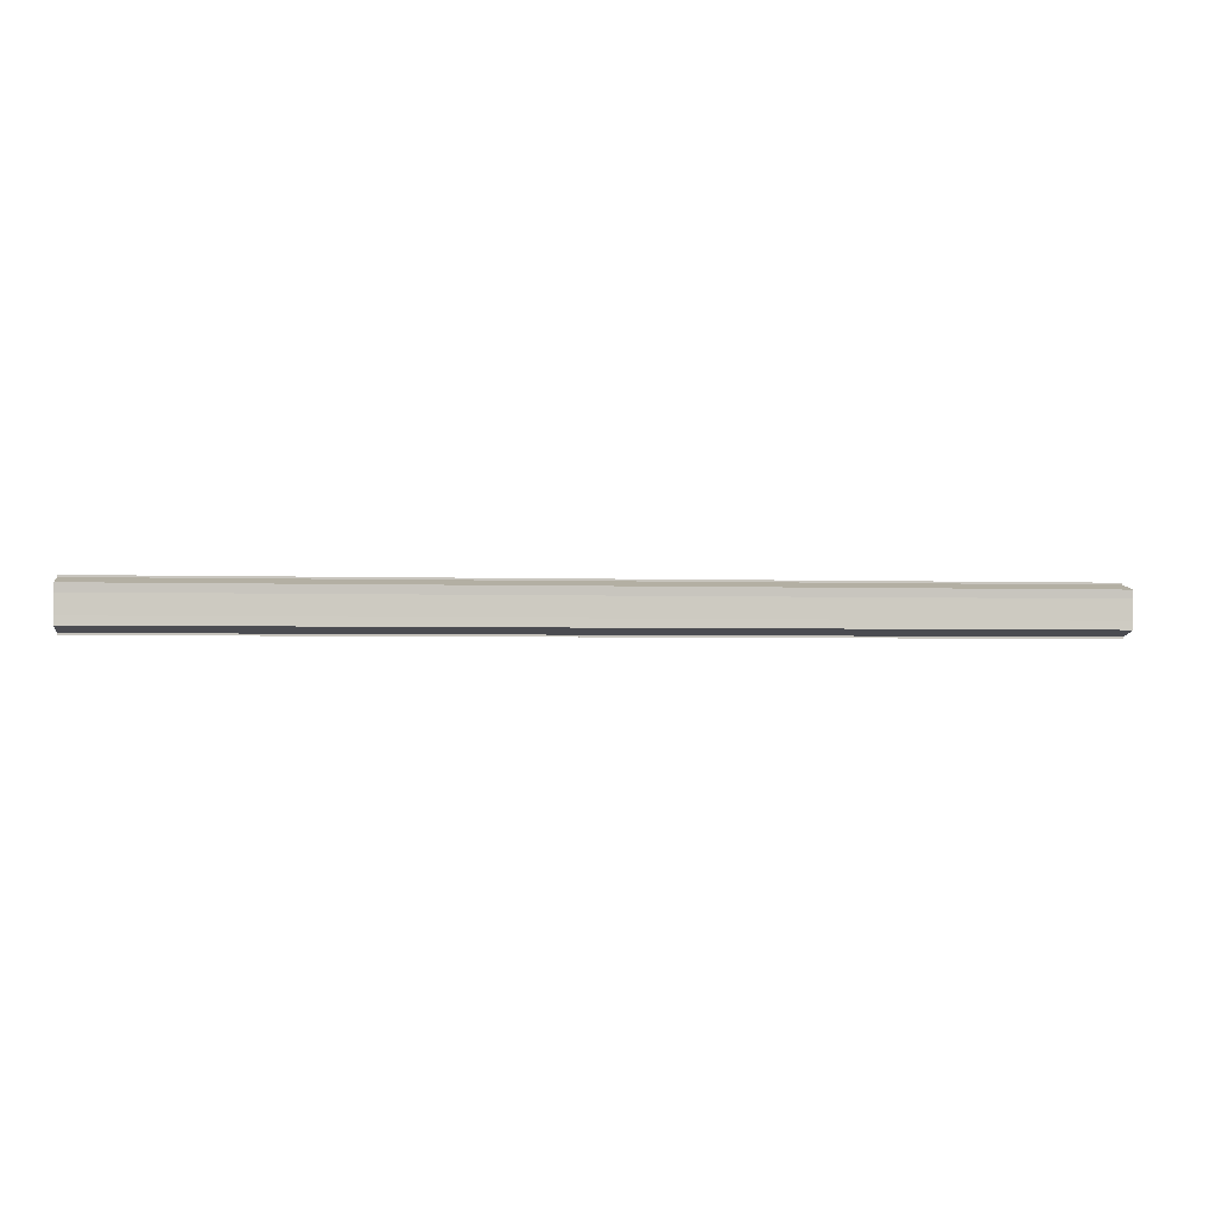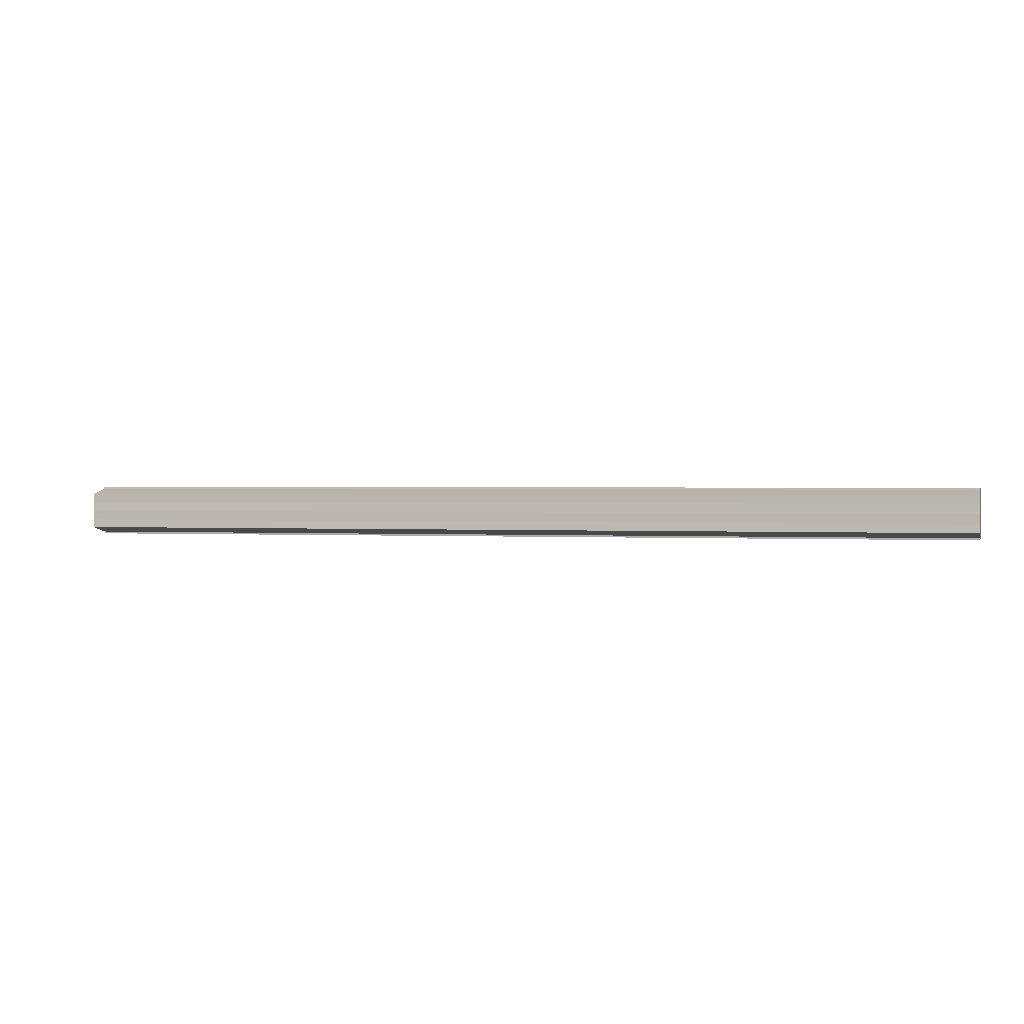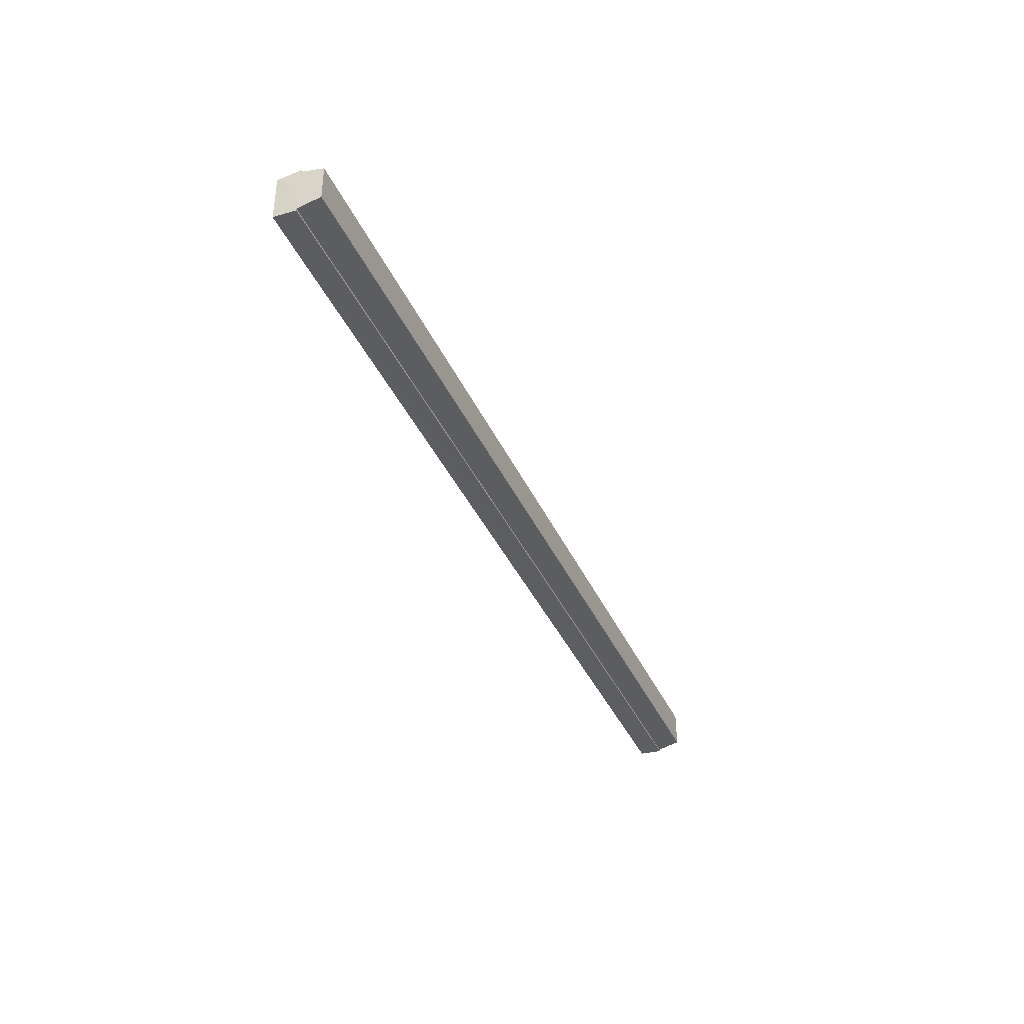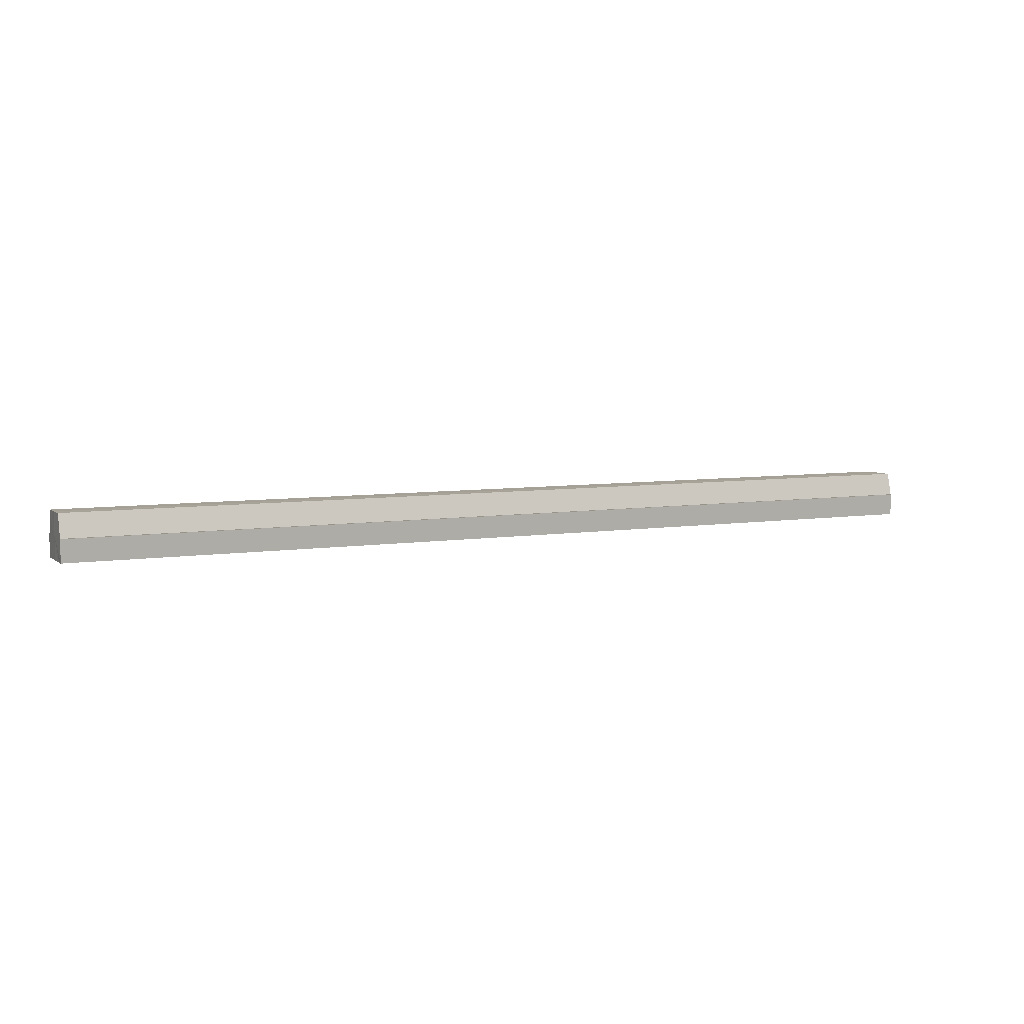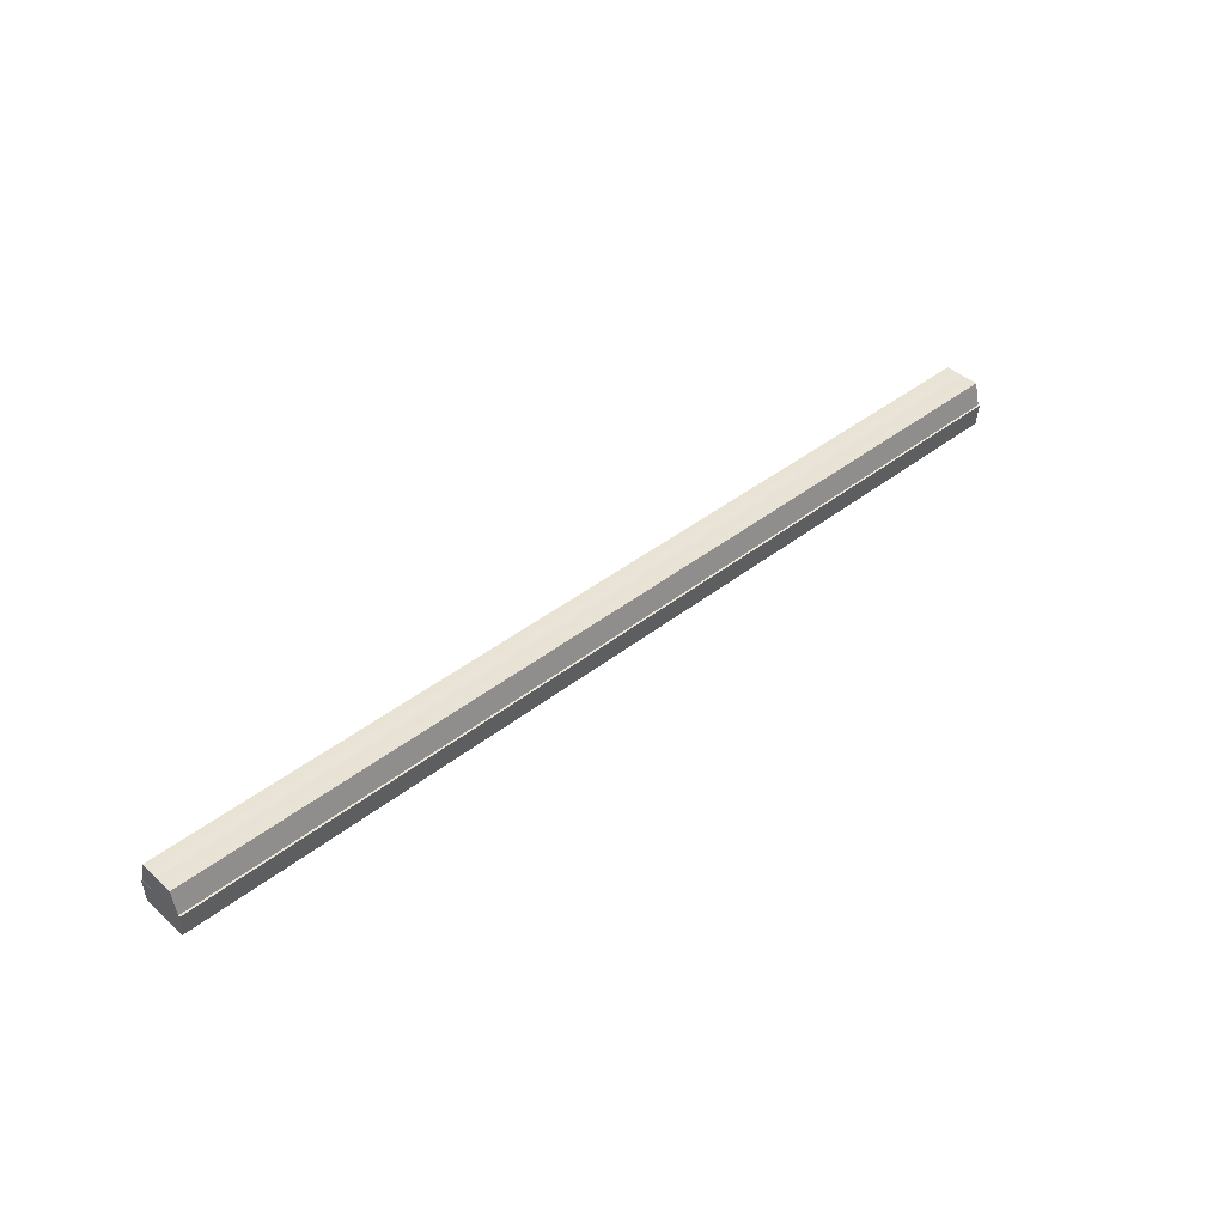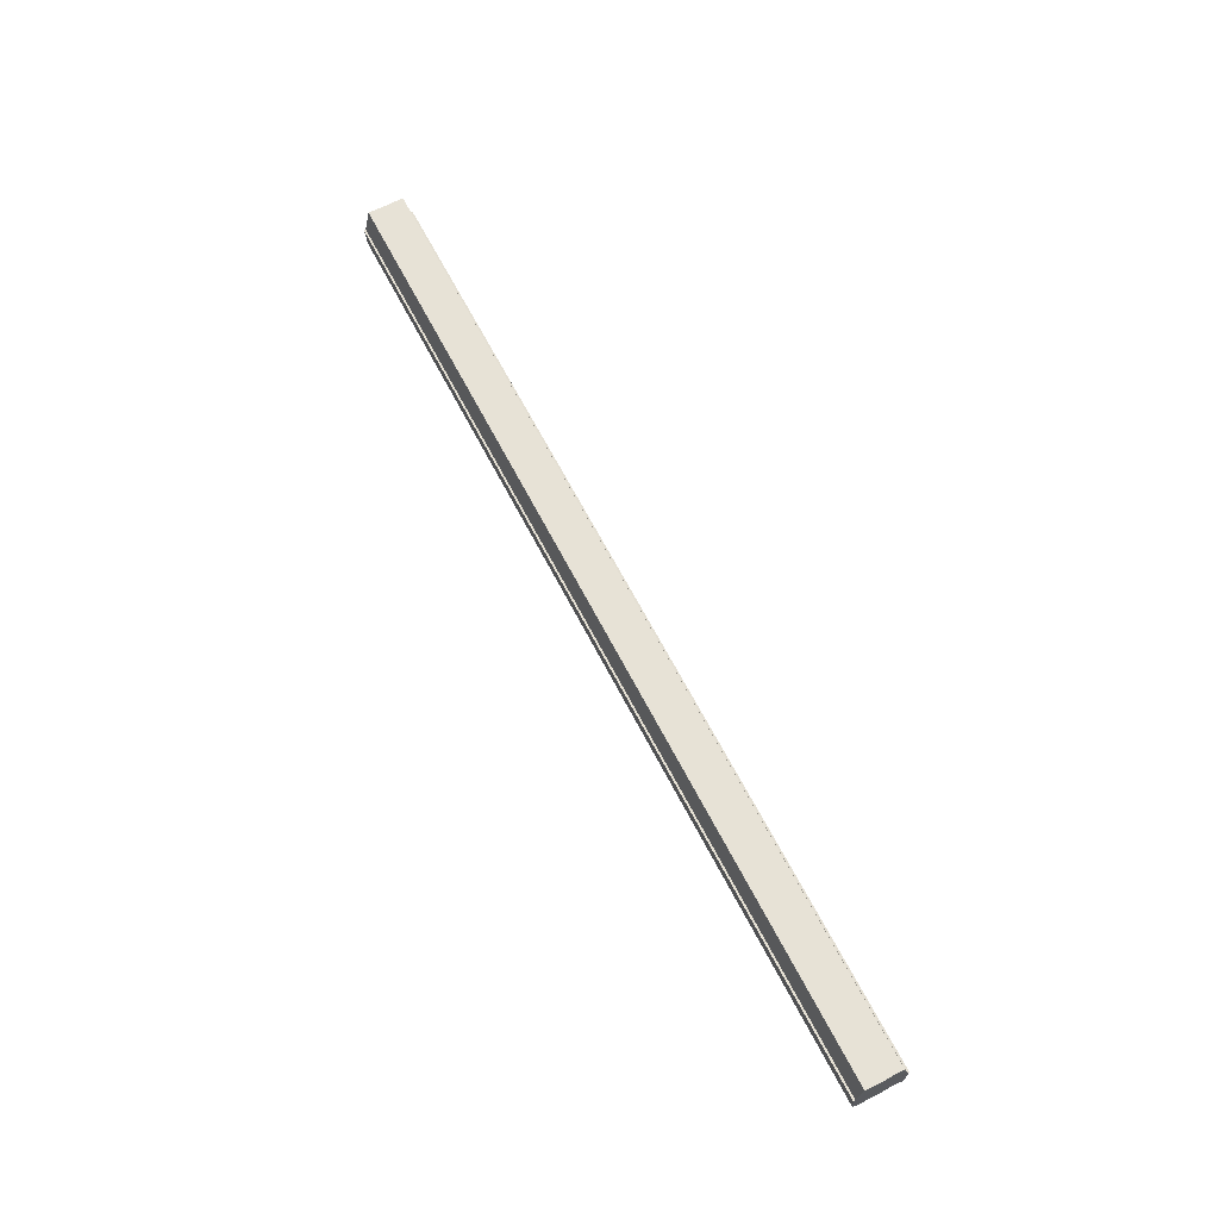
<metadata>
{"format":"obj","ext":"obj","renderer":"f3d","projection":"perspective","resolution":1024,"background":"white","views":[{"elev":-2.4,"azim":172.4,"up":"+Z"},{"elev":0.9,"azim":-164.6,"up":"+Z"},{"elev":-38.9,"azim":112.6,"up":"+Z"},{"elev":6.3,"azim":154.1,"up":"+Y"},{"elev":41.8,"azim":-43.4,"up":"+Y"},{"elev":63.5,"azim":-117.0,"up":"+Y"}]}
</metadata>
<code>
o 24545
v 2204 1864 8.389
v 2204 1864 8.39
v 2204 1864 8.389
v 2204 1864 8.389
v 2204 1864 8.39
v 2204 1864 8.39
v 2204 1864 8.392
v 2204 1864 8.396
v 2204 1864 8.392
v 2204 1864 8.4
v 2204 1864 8.396
v 2204 1864 8.404
v 2204 1864 8.4
v 2204 1864 8.408
v 2204 1864 8.404
v 2204 1864 8.41
v 2204 1864 8.408
v 2204 1864 8.39
v 2204 1864 8.392
v 2204 1864 8.392
v 2204 1864 8.396
v 2204 1864 8.396
v 2204 1864 8.4
v 2204 1864 8.4
v 2204 1864 8.404
v 2204 1864 8.404
v 2204 1864 8.408
v 2204 1864 8.408
v 2204 1864 8.41
v 2204 1864 8.41
v 2204 1864 8.411
v 2204 1864 8.41
v 2204 1864 8.411
v 2204 1864 8.411
v 2204 1864 8.4
v 2204 1864 8.41
v 2204 1864 8.408
v 2204 1864 8.404
v 2204 1864 8.4
v 2204 1864 8.396
v 2204 1864 8.392
v 2204 1864 8.39
v 2204 1864 8.389
v 2204 1864 8.39
v 2204 1864 8.392
v 2204 1864 8.396
v 2204 1864 8.4
v 2204 1864 8.404
v 2204 1864 8.408
v 2204 1864 8.41
v 2204 1864 8.411
v 2204 1864 8.41
v 2204 1864 8.411
v 2204 1864 8.41
v 2204 1864 8.41
v 2204 1864 8.4
v 2204 1864 8.408
v 2204 1864 8.404
v 2204 1864 8.4
v 2204 1864 8.396
v 2204 1864 8.392
v 2204 1864 8.39
v 2204 1864 8.392
v 2204 1864 8.39
v 2204 1864 8.389
v 2204 1864 8.396
v 2204 1864 8.392
v 2204 1864 8.39
v 2204 1864 8.389
v 2204 1864 8.39
v 2204 1864 8.389
v 2204 1864 8.4
v 2204 1864 8.396
v 2204 1864 8.404
v 2204 1864 8.4
v 2204 1864 8.408
v 2204 1864 8.404
v 2204 1864 8.41
v 2204 1864 8.408
v 2204 1864 8.41
v 2204 1864 8.408
v 2204 1864 8.404
v 2204 1864 8.408
v 2204 1864 8.4
v 2204 1864 8.404
v 2204 1864 8.396
v 2204 1864 8.4
v 2204 1864 8.392
v 2204 1864 8.396
v 2204 1864 8.39
v 2204 1864 8.392
v 2204 1864 8.392
v 2204 1864 8.39
v 2204 1864 8.396
v 2204 1864 8.4
v 2204 1864 8.404
v 2204 1864 8.408
v 2204 1864 8.41
f 1 2 3
f 4 2 5
f 6 7 5
f 7 8 9
f 8 10 11
f 10 12 13
f 12 14 15
f 14 16 17
f 18 19 20
f 20 21 22
f 22 23 24
f 24 25 26
f 26 27 28
f 28 29 30
f 29 31 32
f 32 33 34
f 35 34 36
f 35 36 37
f 35 37 38
f 35 38 39
f 35 39 40
f 35 40 41
f 35 41 42
f 35 42 43
f 35 44 45
f 35 45 46
f 35 46 47
f 35 47 48
f 35 48 49
f 35 49 50
f 51 52 53
f 53 54 55
f 56 54 33
f 56 57 54
f 56 58 57
f 56 59 58
f 56 60 59
f 56 61 60
f 56 62 61
f 63 62 64
f 56 65 62
f 66 67 63
f 68 65 69
f 70 71 68
f 72 73 66
f 74 75 72
f 76 77 74
f 78 79 76
f 80 81 78
f 81 82 83
f 82 84 85
f 84 86 87
f 86 88 89
f 88 90 91
f 56 92 93
f 56 94 92
f 56 95 94
f 56 96 95
f 56 97 96
f 56 98 97

</code>
